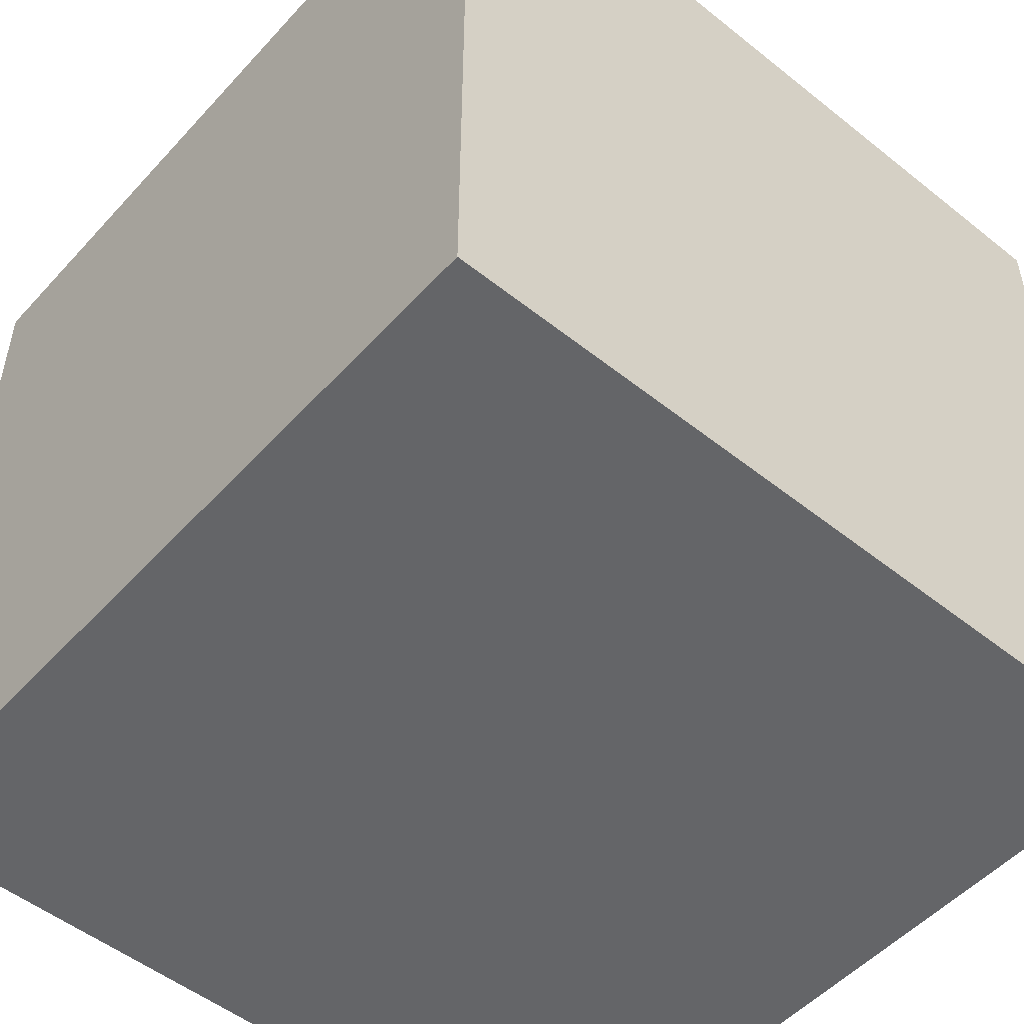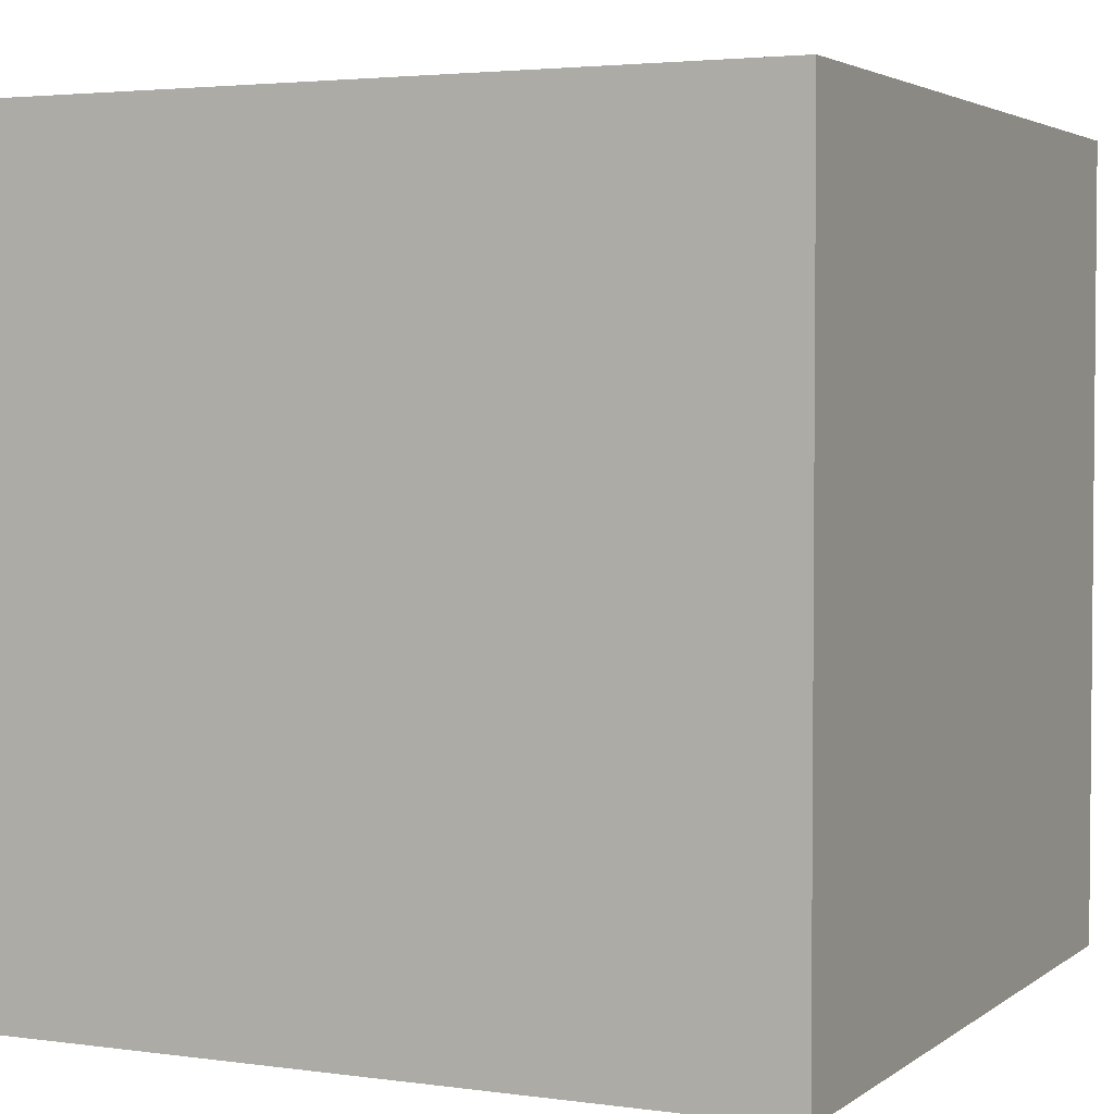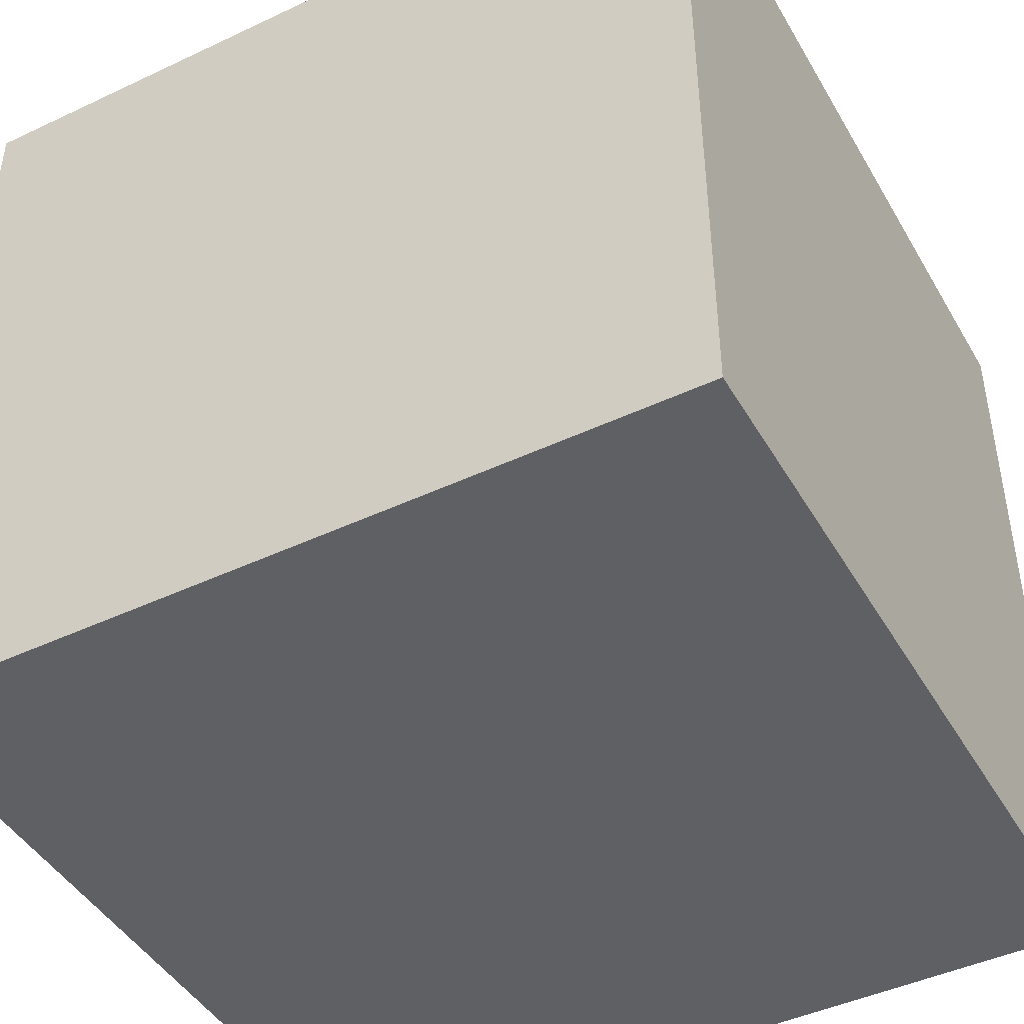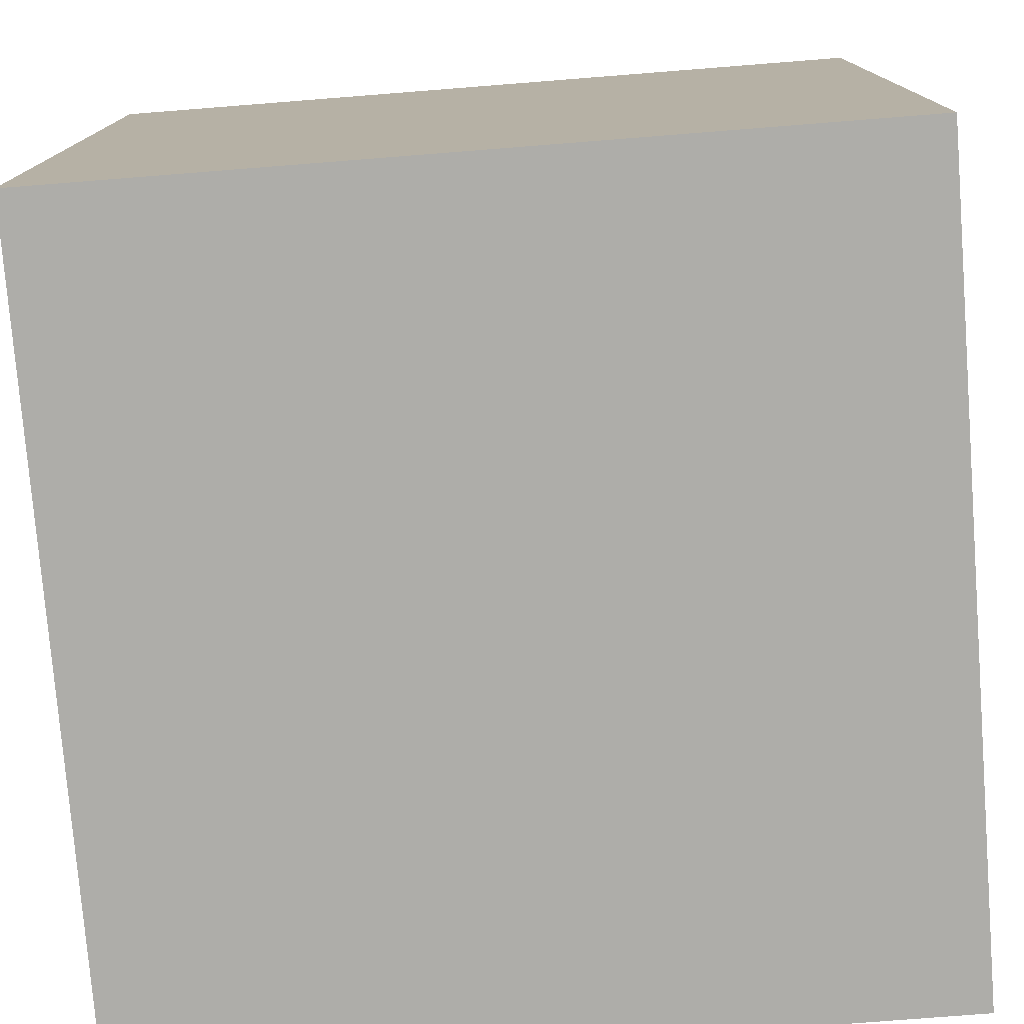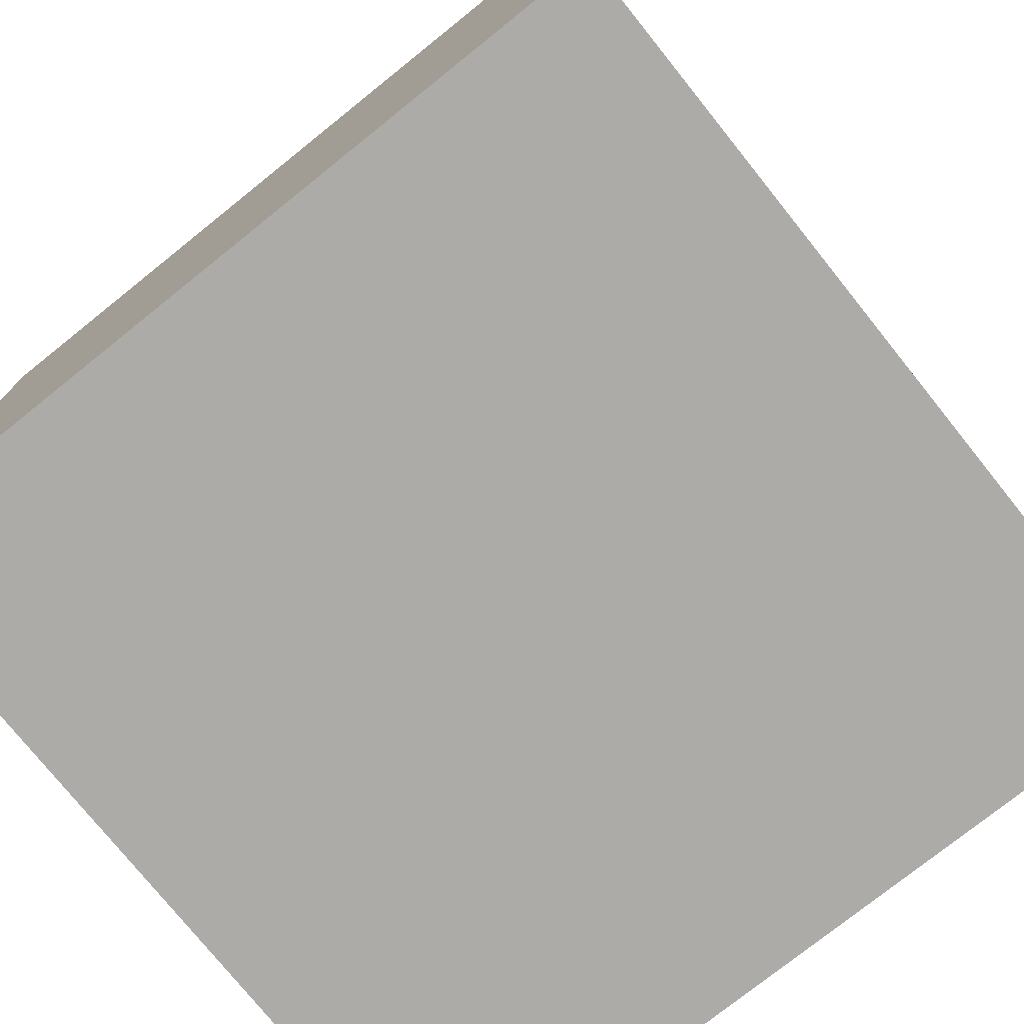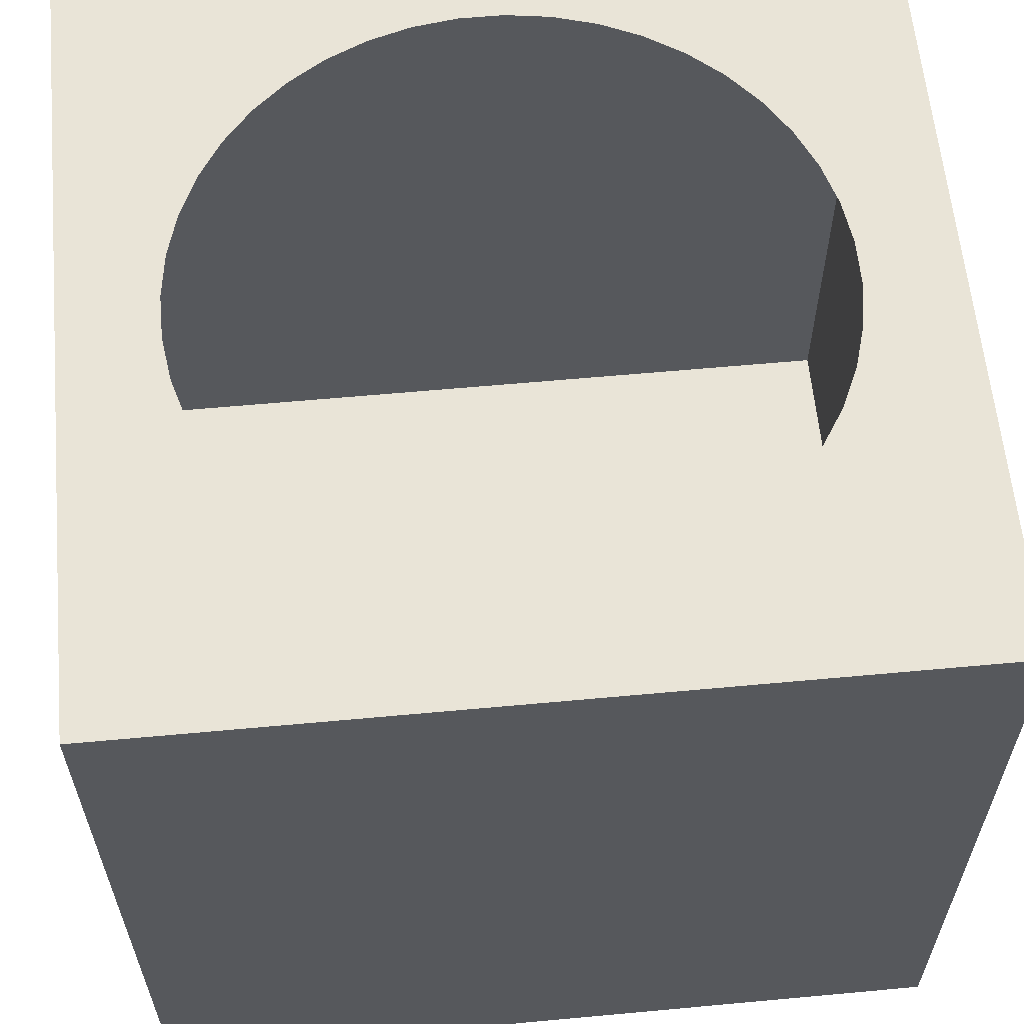
<metadata>
{"format":"obj","ext":"obj","renderer":"f3d","projection":"perspective","resolution":1024,"background":"white","views":[{"elev":-51.6,"azim":49.2,"up":"+Y"},{"elev":3.2,"azim":25.3,"up":"+Z"},{"elev":-45.1,"azim":-151.4,"up":"+Y"},{"elev":-77.1,"azim":4.5,"up":"+Z"},{"elev":-76.2,"azim":38.7,"up":"+Z"},{"elev":60.8,"azim":174.6,"up":"+Y"}]}
</metadata>
<code>
v -0.04 -0.04 0.04
v -0.04 0.04 0.04
v -0.04 -0.04 -0.04
v -0.04 0.04 -0.04
v 0.04 -0.04 0.04
v 0.04 0.04 0.04
v 0.04 -0.04 -0.04
v 0.04 0.04 -0.04
v -0.03073 0.04 0.002198
v -0.03073 0.04 -0.002198
v -0.03011 0.04 -0.00655
v -0.02887 0.04 0.01077
v -0.03011 0.04 0.00655
v -0.02704 0.04 0.01477
v -0.02467 0.04 -0.01846
v -0.02467 0.04 0.01846
v -0.02704 0.04 -0.01477
v -0.02179 0.04 0.02179
v -0.02887 0.04 -0.01077
v -0.01477 0.04 -0.02704
v -0.01846 0.04 -0.02467
v -0.002198 0.04 -0.03073
v -0.00655 0.04 -0.03011
v -0.01077 0.04 -0.02887
v 0.01077 0.04 -0.02887
v 0.00655 0.04 -0.03011
v 0.02179 0.04 -0.02179
v 0.01846 0.04 -0.02467
v 0.01477 0.04 -0.02704
v 0.002198 0.04 -0.03073
v -0.02179 0.04 -0.02179
v -0.01477 0.04 0.02704
v -0.01846 0.04 0.02467
v -0.01077 0.04 0.02887
v -0.00655 0.04 0.03011
v -0.002198 0.04 0.03073
v 0.002198 0.04 0.03073
v 0.00655 0.04 0.03011
v 0.01477 0.04 0.02704
v 0.01846 0.04 0.02467
v 0.01077 0.04 0.02887
v 0.02467 0.04 0.01846
v 0.02704 0.04 -0.01477
v 0.02704 0.04 0.01477
v 0.02467 0.04 -0.01846
v 0.03011 0.04 0.00655
v 0.03073 0.04 0.002198
v 0.03073 0.04 -0.002198
v 0.03011 0.04 -0.00655
v 0.02887 0.04 -0.01077
v 0.02887 0.04 0.01077
v 0.02179 0.04 0.02179
f 1 2 4
f 1 4 3
f 3 4 8
f 3 8 7
f 7 8 6
f 7 6 5
f 5 6 2
f 5 2 1
f 3 7 5
f 3 5 1
f 2 6 37
f 2 37 36
f 2 36 35
f 2 35 34
f 2 34 32
f 2 32 33
f 2 33 18
f 6 52 40
f 6 40 39
f 6 39 41
f 6 41 38
f 6 38 37
f 6 8 49
f 6 49 48
f 6 48 47
f 6 47 46
f 6 46 51
f 6 51 44
f 6 44 42
f 6 42 52
f 8 4 23
f 8 23 22
f 8 22 30
f 8 30 26
f 8 26 25
f 8 25 29
f 8 29 28
f 8 28 27
f 8 27 45
f 8 45 43
f 8 43 50
f 8 50 49
f 2 18 16
f 2 16 14
f 2 14 12
f 2 12 13
f 2 13 9
f 2 9 10
f 2 10 11
f 2 11 4
f 4 11 19
f 4 19 17
f 4 17 15
f 4 15 31
f 4 31 21
f 4 21 20
f 4 20 24
f 4 24 23

</code>
